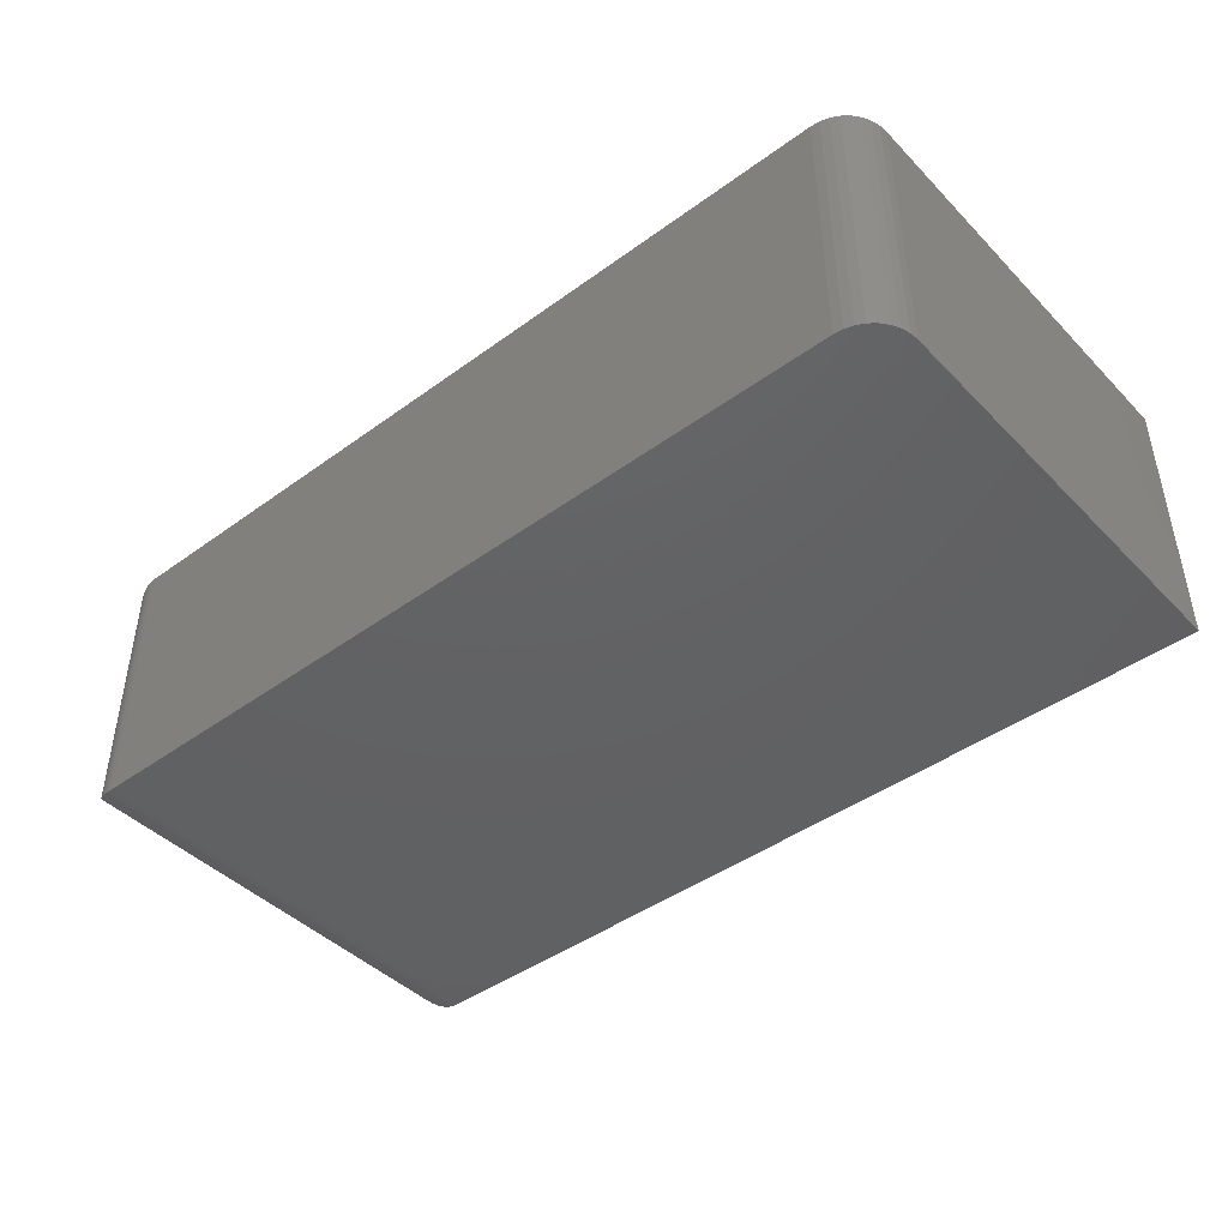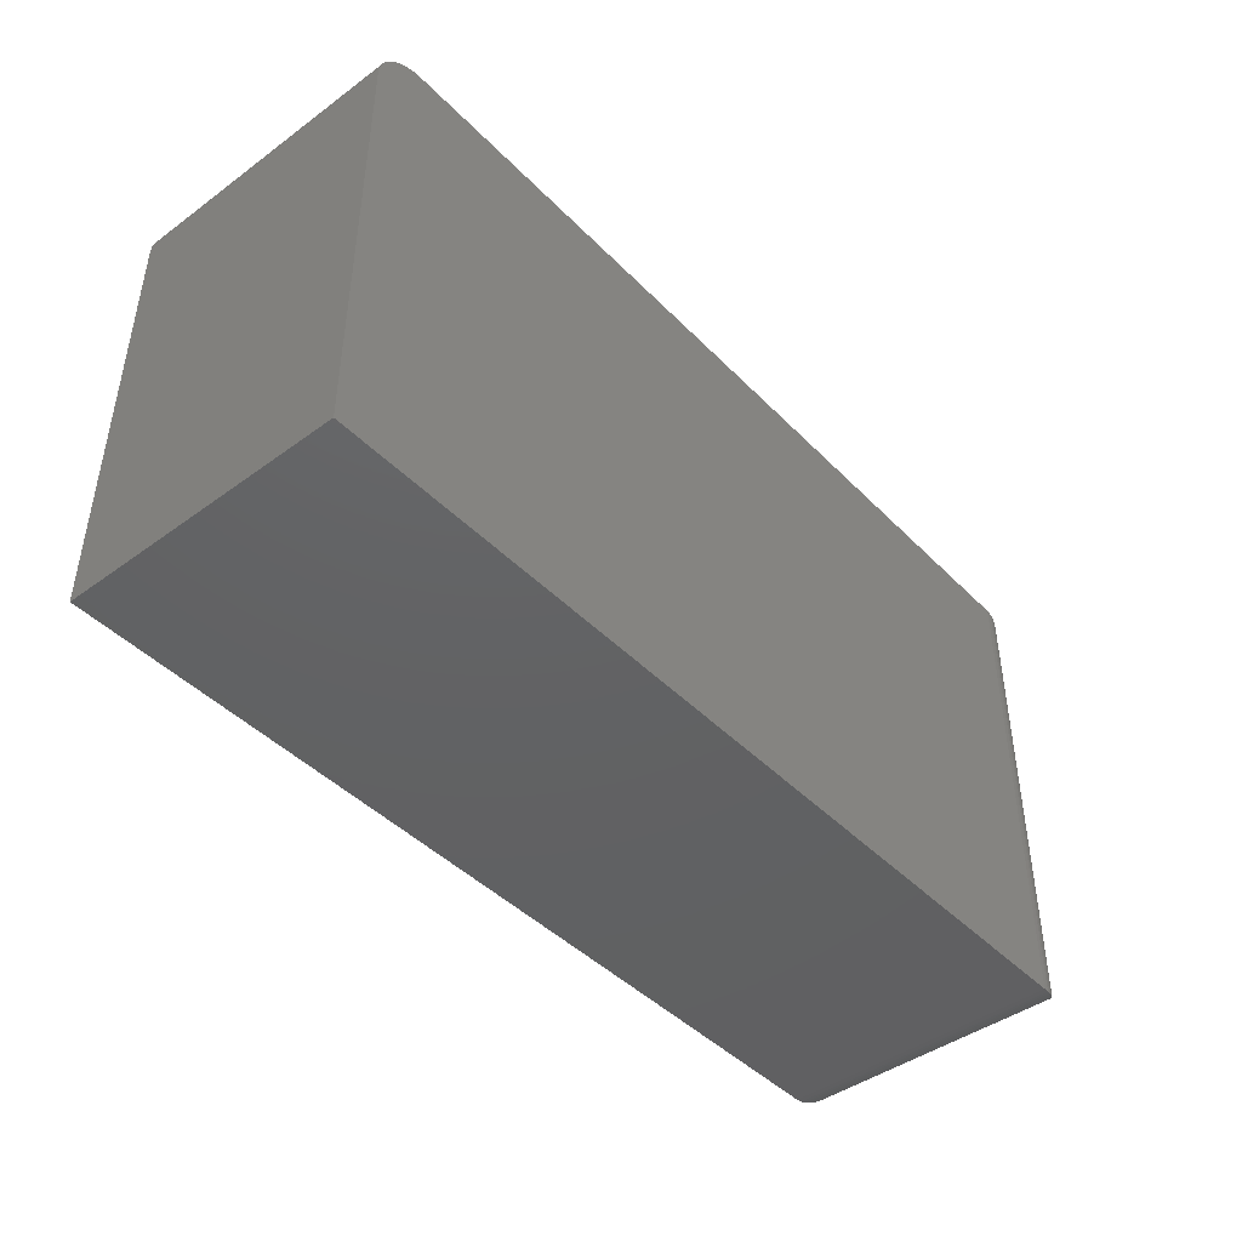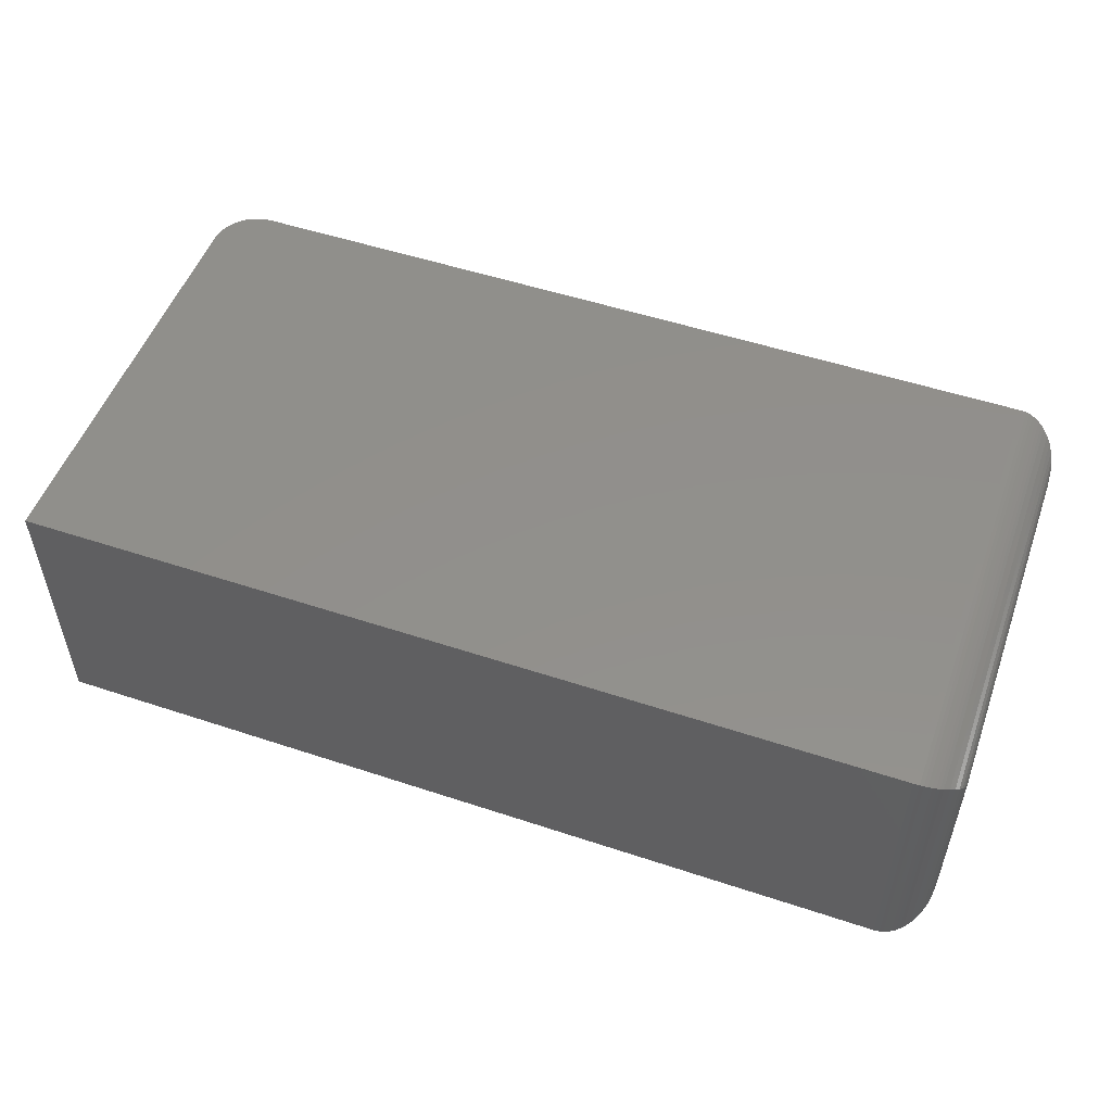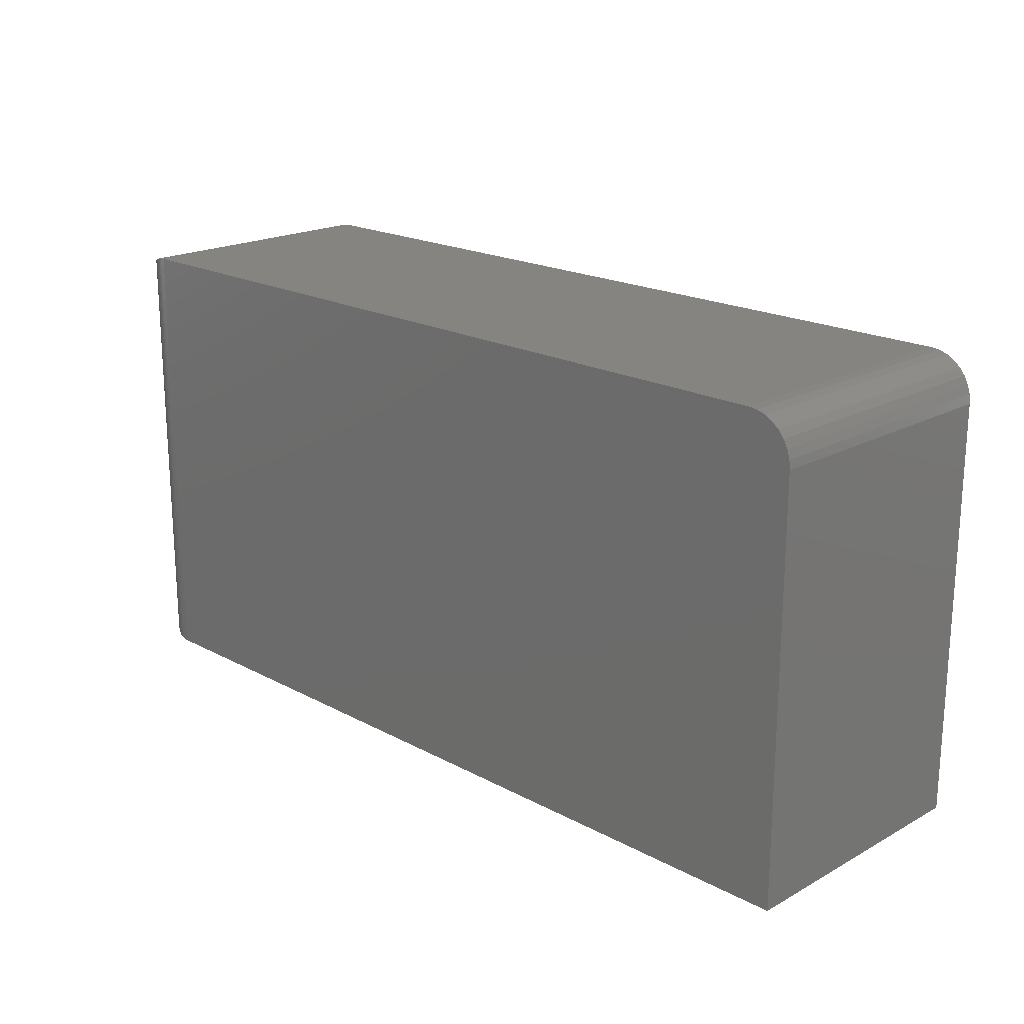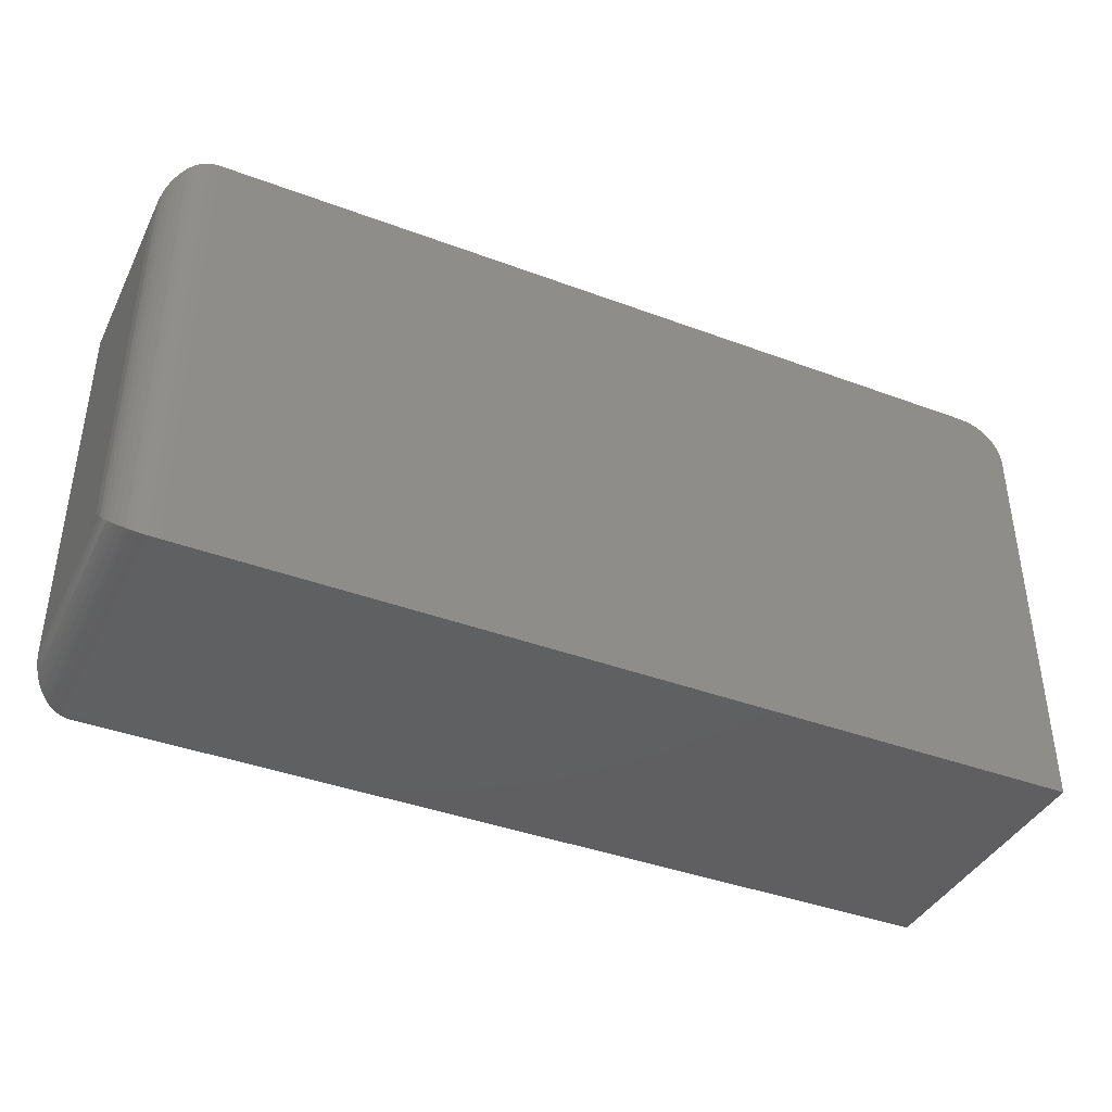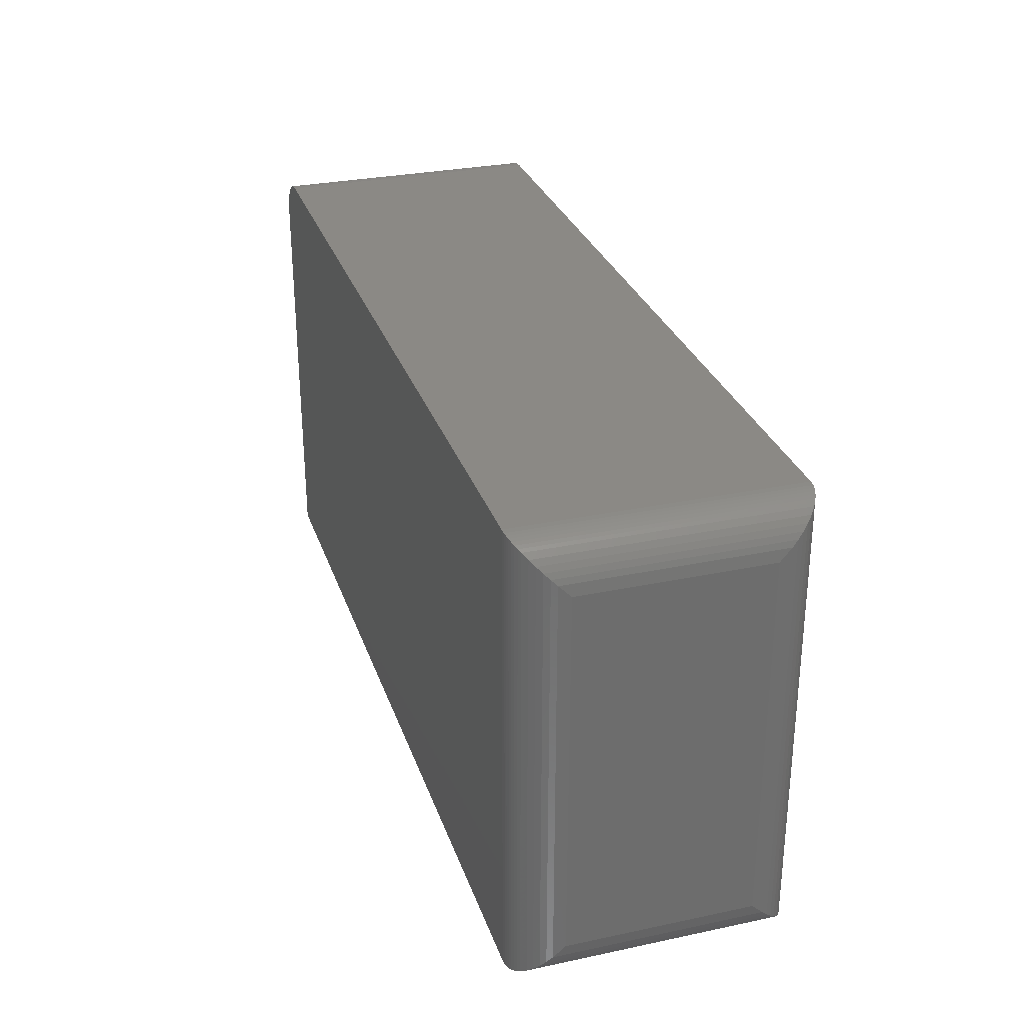
<metadata>
{"format":"stl","ext":"stl","renderer":"f3d","projection":"perspective","resolution":1024,"background":"white","views":[{"elev":-43.8,"azim":40.5,"up":"+Y"},{"elev":-44.0,"azim":130.5,"up":"+Z"},{"elev":52.1,"azim":-160.3,"up":"+Y"},{"elev":19.6,"azim":44.7,"up":"+Z"},{"elev":-40.1,"azim":-24.7,"up":"+Z"},{"elev":29.7,"azim":-107.2,"up":"+Z"}]}
</metadata>
<code>
# stl→obj: 76 verts, 148 faces
v -0.4453 -0.1875 0.3543
v -0.4453 -0.1875 -0.2812
v 0.75 -0.1875 -0.2812
v 0.75 -0.1875 0.2918
v 0.7488 -0.1875 0.304
v 0.7452 -0.1875 0.3157
v 0.7395 -0.1875 0.3265
v 0.7317 -0.1875 0.336
v 0.7222 -0.1875 0.3437
v 0.7114 -0.1875 0.3495
v 0.6997 -0.1875 0.3531
v 0.6875 -0.1875 0.3543
v -0.4453 0.1875 0.3543
v 0.6875 0.1875 0.3543
v 0.6997 0.1875 0.3531
v 0.7114 0.1875 0.3495
v 0.7222 0.1875 0.3437
v 0.7317 0.1875 0.336
v 0.7395 0.1875 0.3265
v 0.7452 0.1875 0.3157
v 0.7488 0.1875 0.304
v 0.75 0.1875 0.2918
v 0.75 0.1875 -0.2812
v -0.4453 0.1875 -0.2812
v -0.5078 -0.125 0.2918
v -0.5078 0.125 0.2918
v -0.5078 -0.125 -0.2188
v -0.5078 0.125 -0.2188
v -0.5058 0.1409 0.3076
v -0.5058 0.1409 -0.2346
v -0.458 0.1862 0.353
v -0.4629 0.185 -0.2787
v -0.4629 0.185 0.3518
v -0.468 0.1832 -0.277
v -0.468 0.1832 0.35
v -0.4728 0.1811 -0.2749
v -0.4728 0.1811 0.3479
v -0.4773 0.1787 -0.2724
v -0.4773 0.1787 0.3454
v -0.4815 0.1759 -0.2697
v -0.4815 0.1759 0.3427
v -0.4889 0.1698 -0.2636
v -0.4889 0.1698 0.3366
v -0.4948 0.1632 -0.2569
v -0.4948 0.1632 0.3299
v -0.4996 0.156 -0.2498
v -0.4996 0.156 0.3228
v -0.5032 0.1486 -0.2423
v -0.5032 0.1486 0.3153
v -0.453 0.187 0.3538
v -0.453 0.187 -0.2808
v -0.458 0.1862 -0.2799
v -0.5058 -0.1409 0.3076
v -0.5032 -0.1486 0.3153
v -0.4996 -0.156 0.3228
v -0.4948 -0.1632 0.3299
v -0.4889 -0.1698 0.3366
v -0.4815 -0.1759 0.3427
v -0.4773 -0.1787 0.3454
v -0.4728 -0.1811 0.3479
v -0.468 -0.1832 0.35
v -0.4629 -0.185 0.3518
v -0.458 -0.1862 0.353
v -0.453 -0.187 0.3538
v -0.5058 -0.1409 -0.2346
v -0.5032 -0.1486 -0.2423
v -0.4996 -0.156 -0.2498
v -0.4948 -0.1632 -0.2569
v -0.4889 -0.1698 -0.2636
v -0.4815 -0.1759 -0.2697
v -0.4773 -0.1787 -0.2724
v -0.4728 -0.1811 -0.2749
v -0.468 -0.1832 -0.277
v -0.4629 -0.185 -0.2787
v -0.458 -0.1862 -0.2799
v -0.453 -0.187 -0.2808
f 1 2 3
f 1 3 4
f 1 4 5
f 1 5 6
f 1 6 7
f 1 7 8
f 1 8 9
f 1 9 10
f 1 10 11
f 1 11 12
f 13 14 15
f 13 15 16
f 13 16 17
f 13 17 18
f 13 18 19
f 13 19 20
f 13 20 21
f 13 21 22
f 13 22 23
f 13 23 24
f 12 14 1
f 1 14 13
f 3 23 4
f 4 23 22
f 14 12 15
f 15 12 11
f 15 11 16
f 16 11 10
f 16 10 17
f 17 10 9
f 17 9 18
f 18 9 8
f 18 8 19
f 19 8 7
f 19 7 20
f 20 7 6
f 20 6 21
f 21 6 5
f 21 5 22
f 22 5 4
f 25 26 27
f 27 26 28
f 2 24 3
f 3 24 23
f 28 29 30
f 28 26 29
f 31 32 33
f 33 32 34
f 33 34 35
f 35 34 36
f 35 36 37
f 37 36 38
f 37 38 39
f 39 38 40
f 39 40 41
f 41 40 42
f 41 42 43
f 43 42 44
f 43 44 45
f 45 44 46
f 45 46 47
f 47 46 48
f 47 48 49
f 49 48 30
f 49 30 29
f 13 24 50
f 50 24 51
f 50 51 31
f 31 51 52
f 31 52 32
f 26 53 29
f 26 25 53
f 29 53 54
f 29 54 49
f 49 54 55
f 49 55 47
f 47 55 56
f 47 56 45
f 45 56 57
f 45 57 43
f 43 57 58
f 43 58 41
f 41 58 59
f 41 59 39
f 39 59 60
f 39 60 37
f 37 60 61
f 37 61 35
f 35 61 62
f 35 62 33
f 33 62 63
f 1 13 64
f 64 13 50
f 64 50 63
f 63 50 31
f 63 31 33
f 25 65 53
f 25 27 65
f 53 65 66
f 53 66 54
f 54 66 67
f 54 67 55
f 55 67 68
f 55 68 56
f 56 68 69
f 56 69 57
f 57 69 70
f 57 70 58
f 58 70 71
f 58 71 59
f 59 71 72
f 59 72 60
f 60 72 73
f 60 73 61
f 61 73 74
f 61 74 62
f 62 74 75
f 2 1 76
f 76 1 64
f 76 64 75
f 75 64 63
f 75 63 62
f 27 30 65
f 27 28 30
f 52 74 32
f 32 74 73
f 32 73 34
f 34 73 72
f 34 72 36
f 36 72 71
f 36 71 38
f 38 71 70
f 38 70 40
f 40 70 69
f 40 69 42
f 42 69 68
f 42 68 44
f 44 68 67
f 44 67 46
f 46 67 66
f 46 66 48
f 48 66 65
f 48 65 30
f 24 2 51
f 51 2 76
f 51 76 52
f 52 76 75
f 52 75 74

</code>
